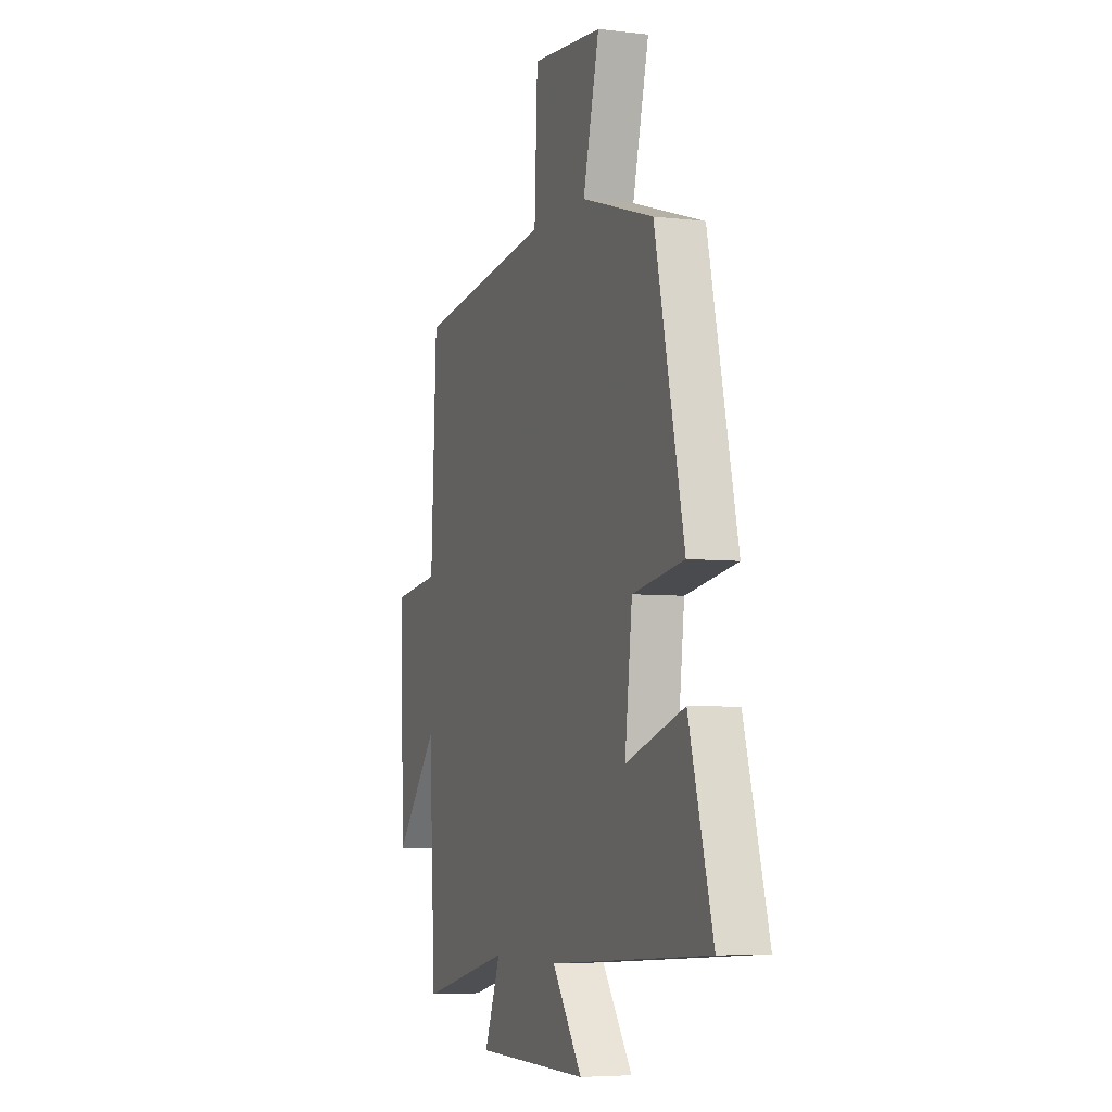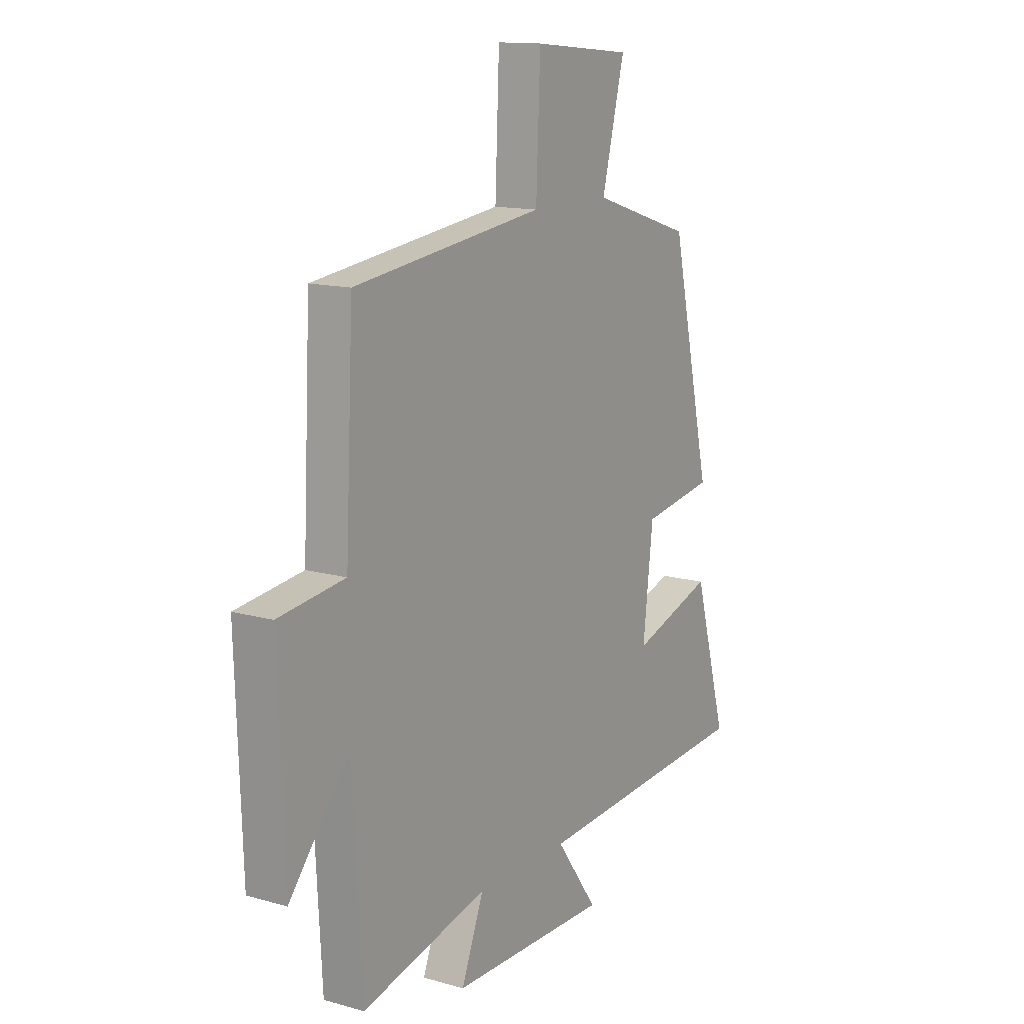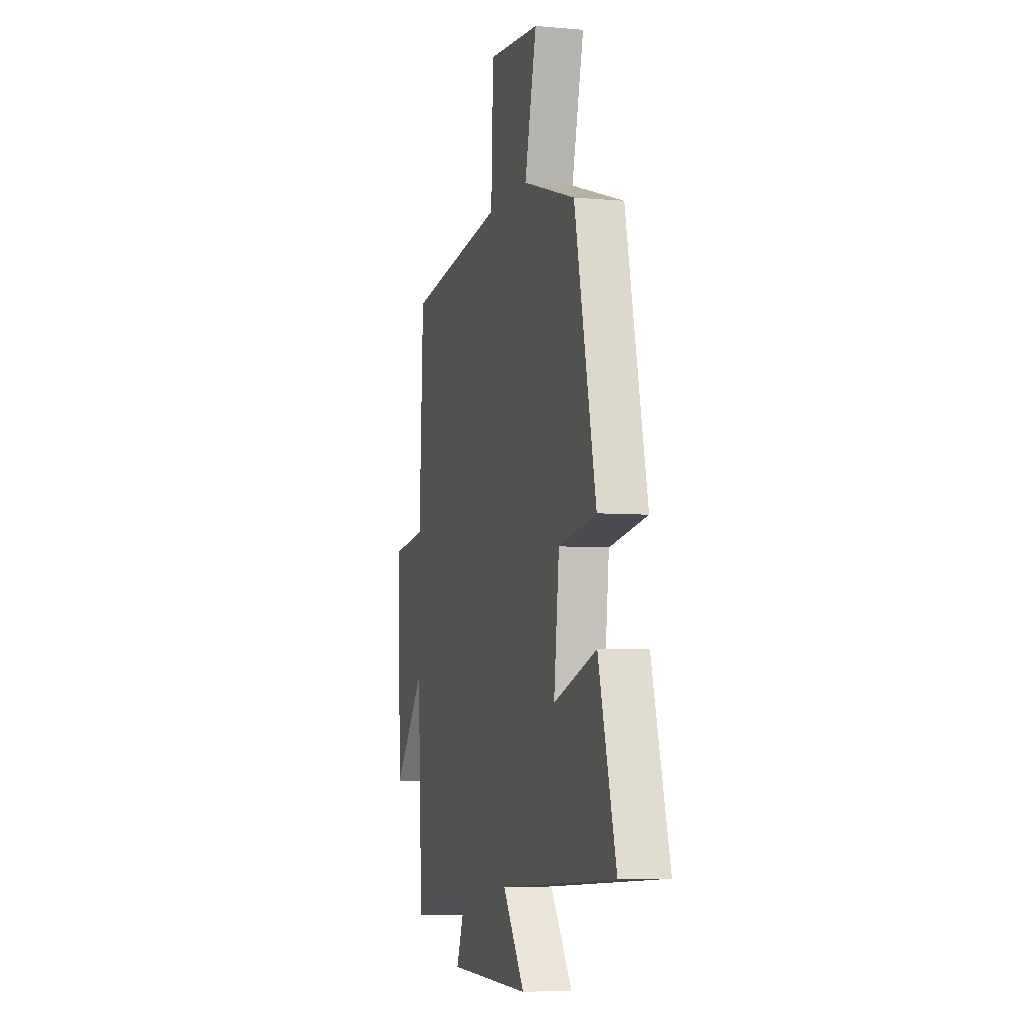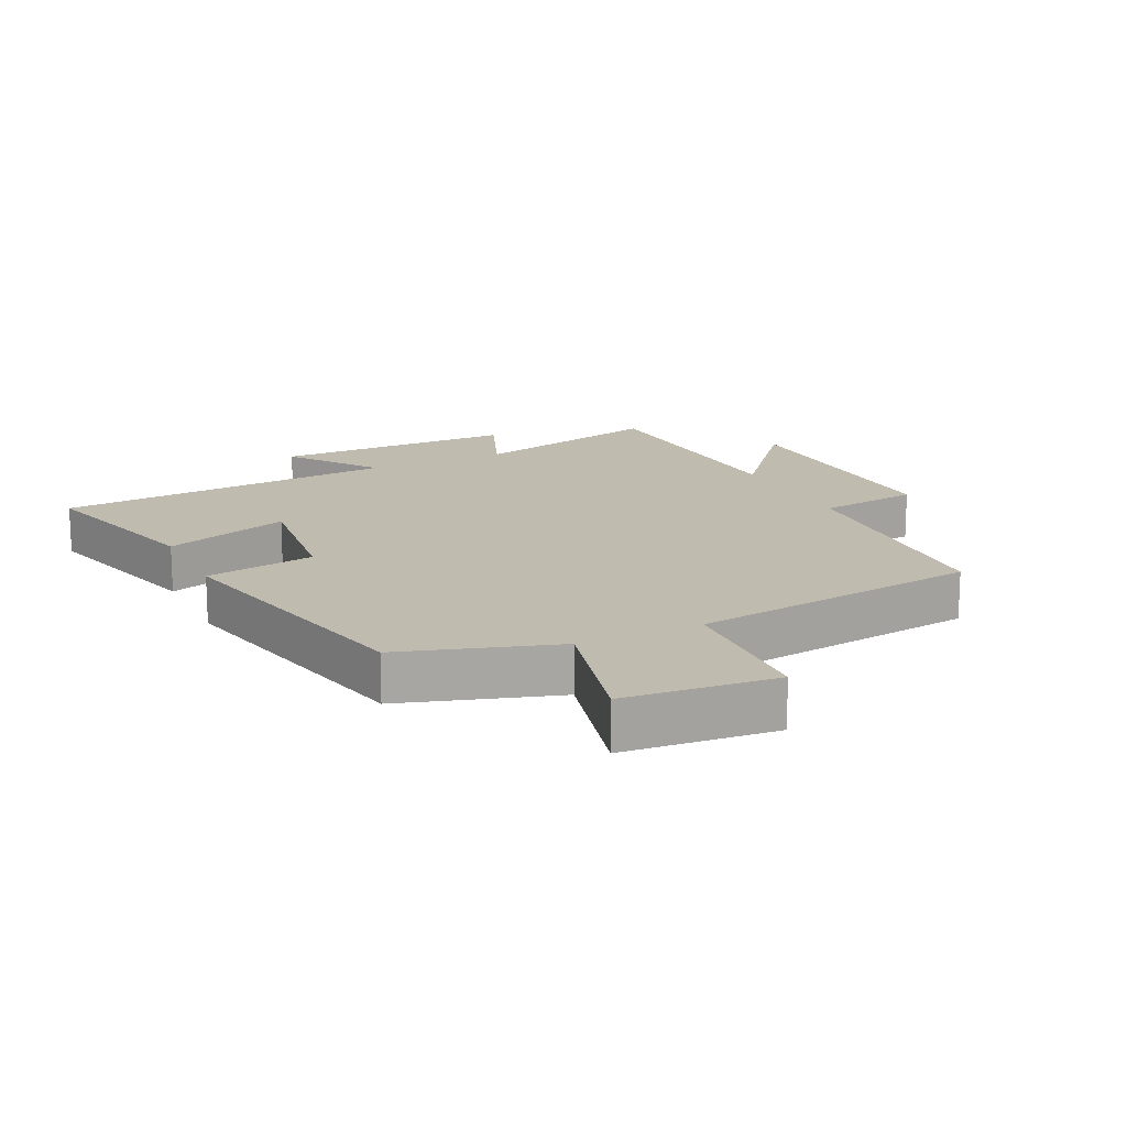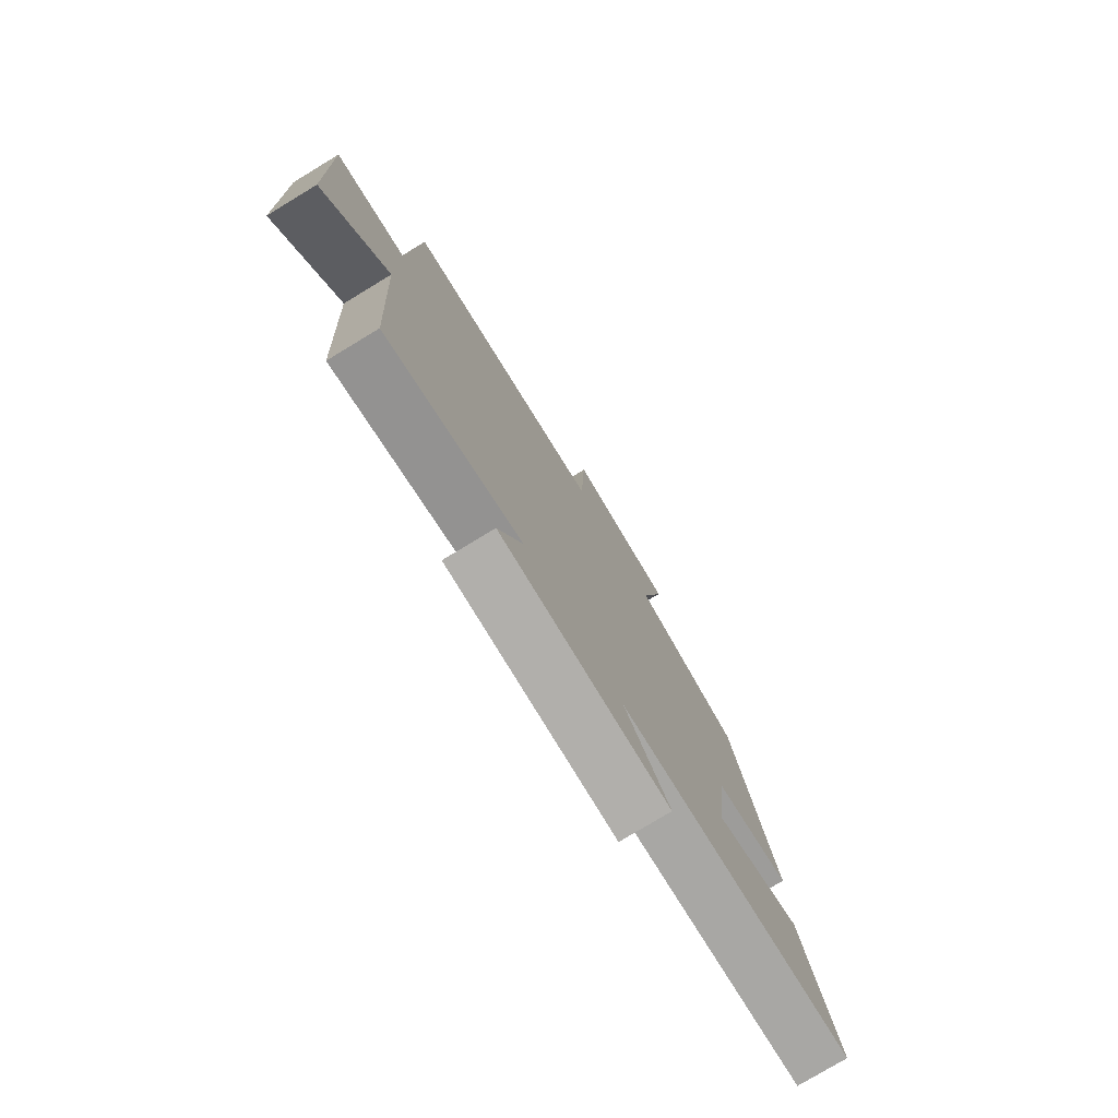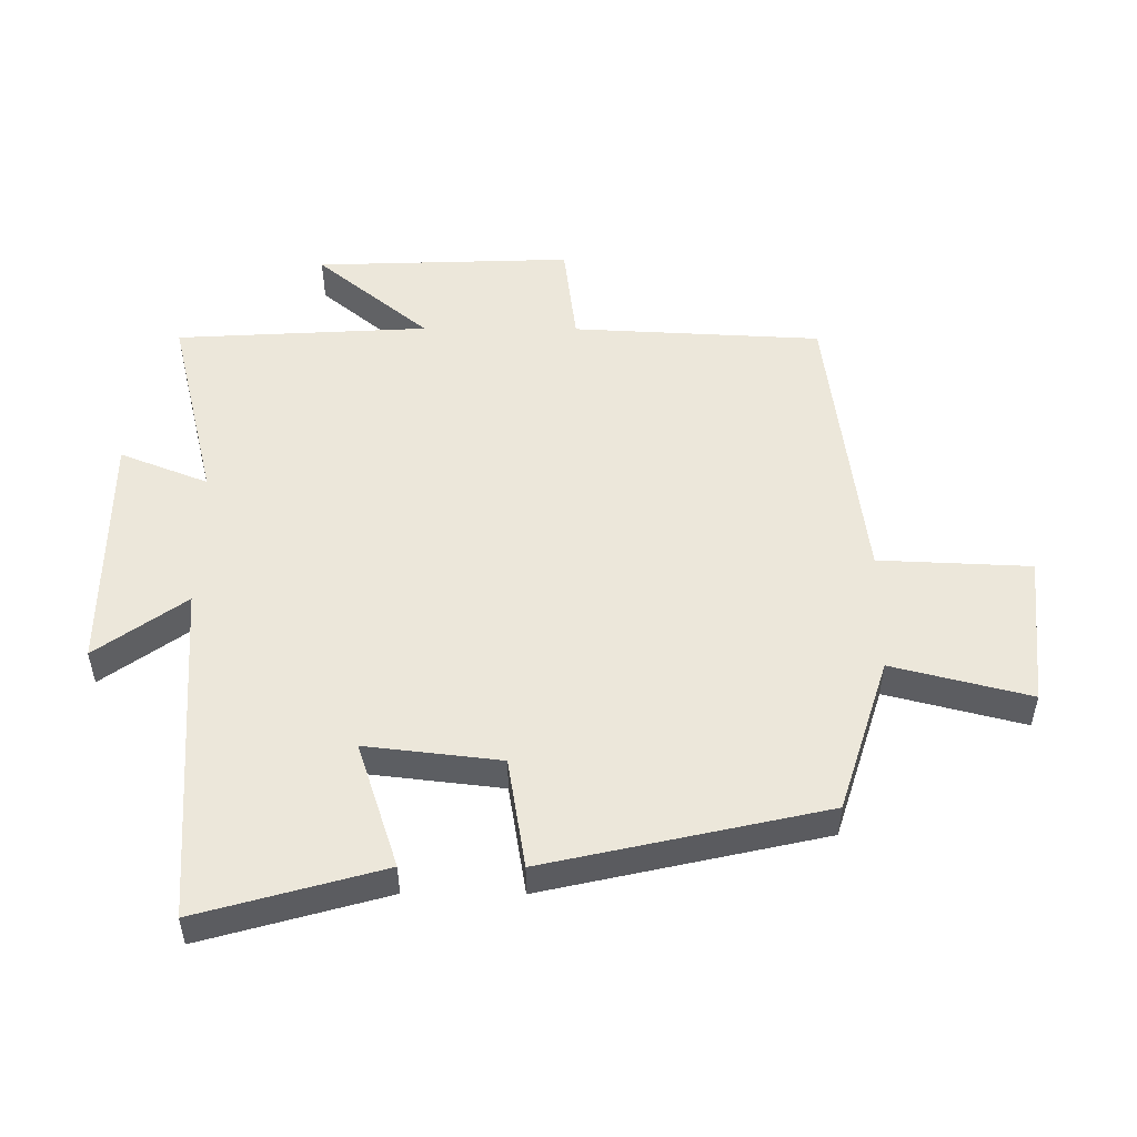
<metadata>
{"format":"obj","ext":"obj","renderer":"f3d","projection":"perspective","resolution":1024,"background":"white","views":[{"elev":-5.6,"azim":-110.1,"up":"+Z"},{"elev":13.6,"azim":122.5,"up":"+Z"},{"elev":-5.7,"azim":-105.2,"up":"+Z"},{"elev":16.2,"azim":-25.7,"up":"+Y"},{"elev":-77.9,"azim":121.2,"up":"+Z"},{"elev":51.5,"azim":-89.7,"up":"+Y"}]}
</metadata>
<code>
v 0.481 0.07 0.442
v 0.5 0.07 0.058
v 0.658 0.07 0.038
v 0.644 0.07 -0.358
v 0.5 0.07 -0.184
v 0.478 0.07 -0.574
v 0.176 0.07 -0.5
v 0.23 0.07 -0.636
v -0.148 0.07 -0.638
v -0.048 0.07 -0.5
v -0.58 0.07 -0.462
v -0.5 0.07 -0.178
v -0.305 0.07 -0.242
v -0.329 0.07 -0.034
v -0.5 0.07 -0.006
v -0.403 0.07 0.424
v -0.163 0.07 0.5
v -0.217 0.07 0.713
v 0.019 0.07 0.735
v 0.029 0.07 0.5
v 0.481 0 0.442
v 0.5 0 0.058
v 0.658 0 0.038
v 0.644 0 -0.358
v 0.5 0 -0.184
v 0.478 0 -0.574
v 0.176 0 -0.5
v 0.23 0 -0.636
v -0.148 0 -0.638
v -0.048 0 -0.5
v -0.58 0 -0.462
v -0.5 0 -0.178
v -0.305 0 -0.242
v -0.329 0 -0.034
v -0.5 0 -0.006
v -0.403 0 0.424
v -0.163 0 0.5
v -0.217 0 0.713
v 0.019 0 0.735
v 0.029 0 0.5
f 17 18 19 20
f 17 20 1 2
f 14 15 16 17
f 13 14 17 2
f 10 11 12 13
f 10 13 2 3
f 7 8 9 10
f 7 10 3
f 5 6 7
f 5 7 3
f 3 4 5
f 40 39 38 37
f 22 21 40 37
f 37 36 35 34
f 22 37 34 33
f 33 32 31 30
f 23 22 33 30
f 30 29 28 27
f 23 30 27
f 27 26 25
f 23 27 25
f 25 24 23
f 1 21 22 2
f 2 22 23 3
f 3 23 24 4
f 4 24 25 5
f 5 25 26 6
f 6 26 27 7
f 7 27 28 8
f 8 28 29 9
f 9 29 30 10
f 10 30 31 11
f 11 31 32 12
f 12 32 33 13
f 13 33 34 14
f 14 34 35 15
f 15 35 36 16
f 16 36 37 17
f 17 37 38 18
f 18 38 39 19
f 19 39 40 20
f 20 40 21 1

</code>
